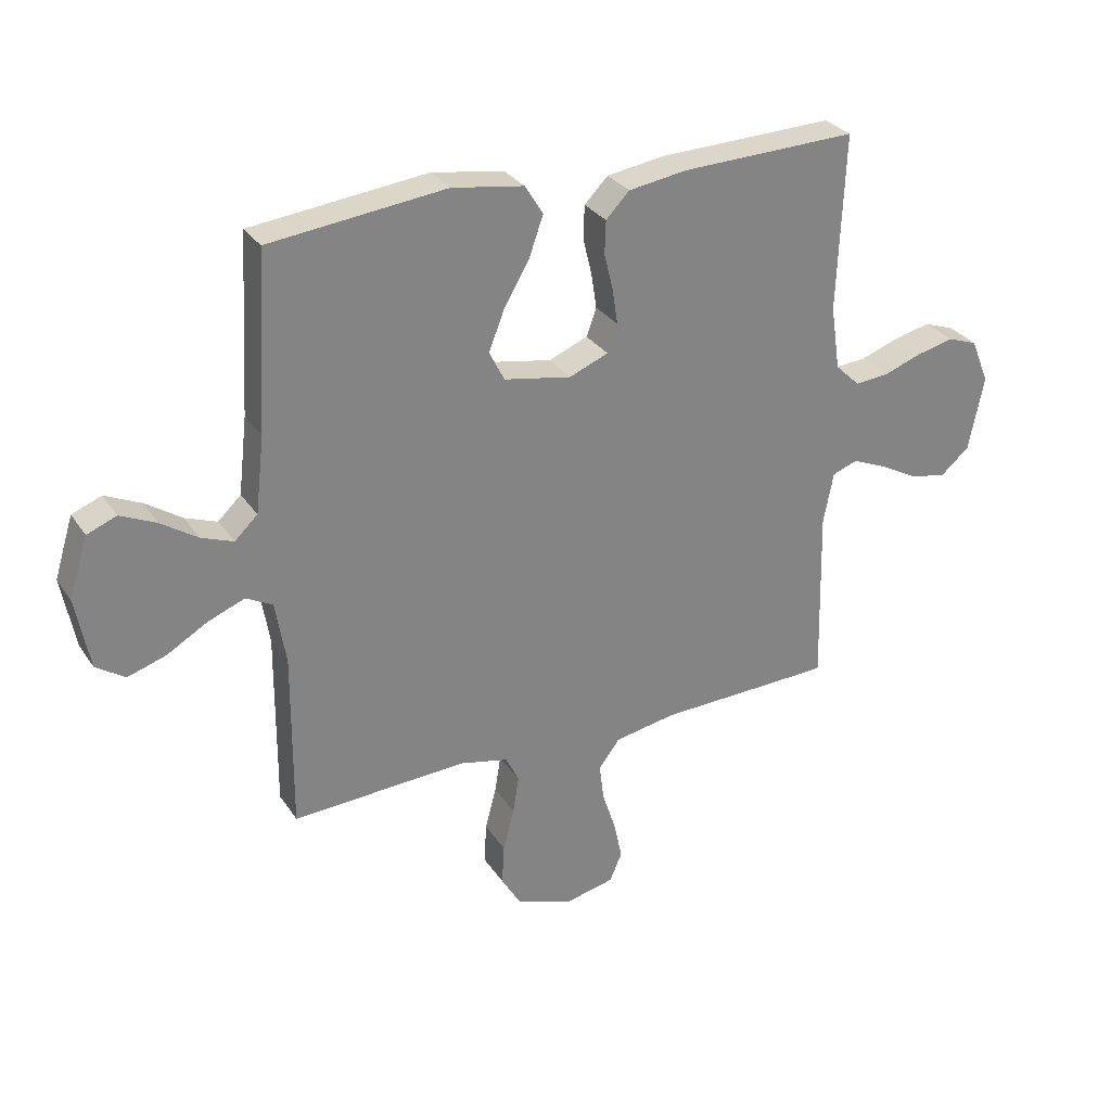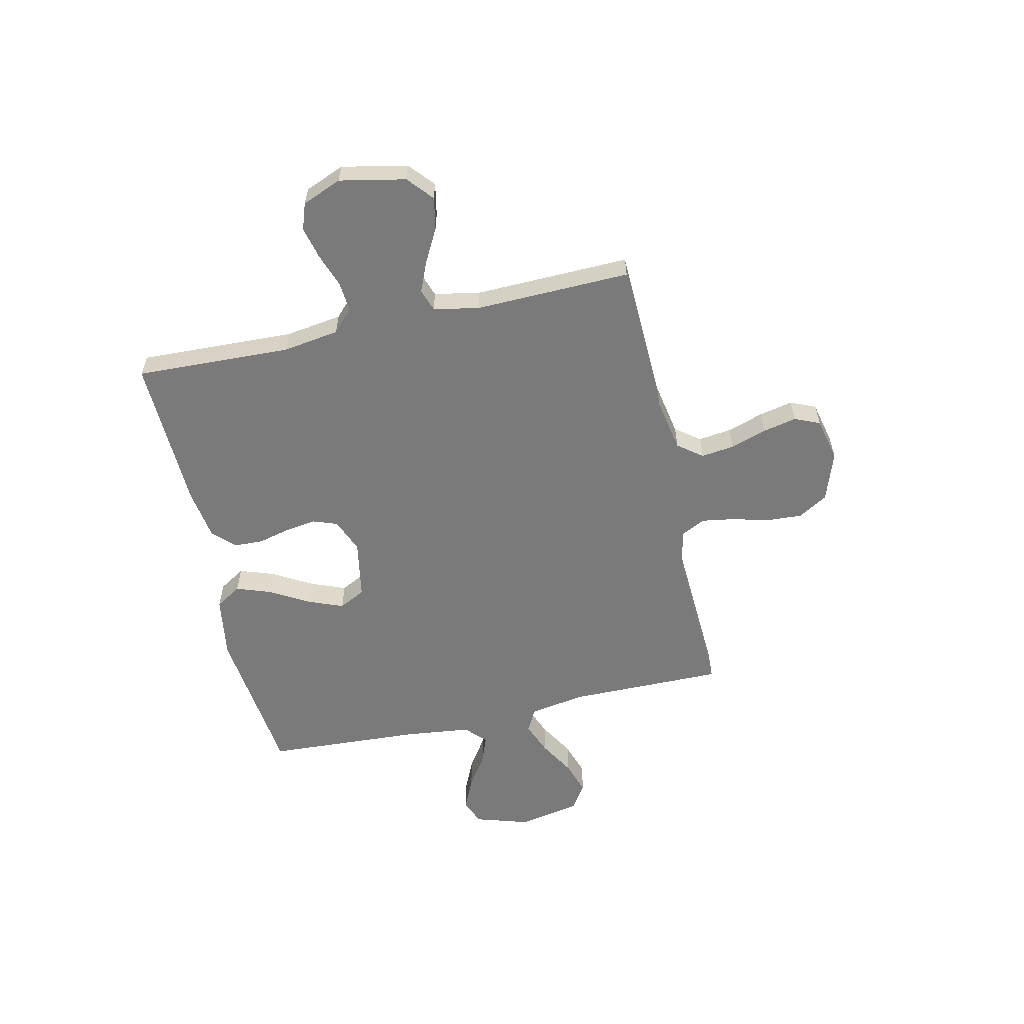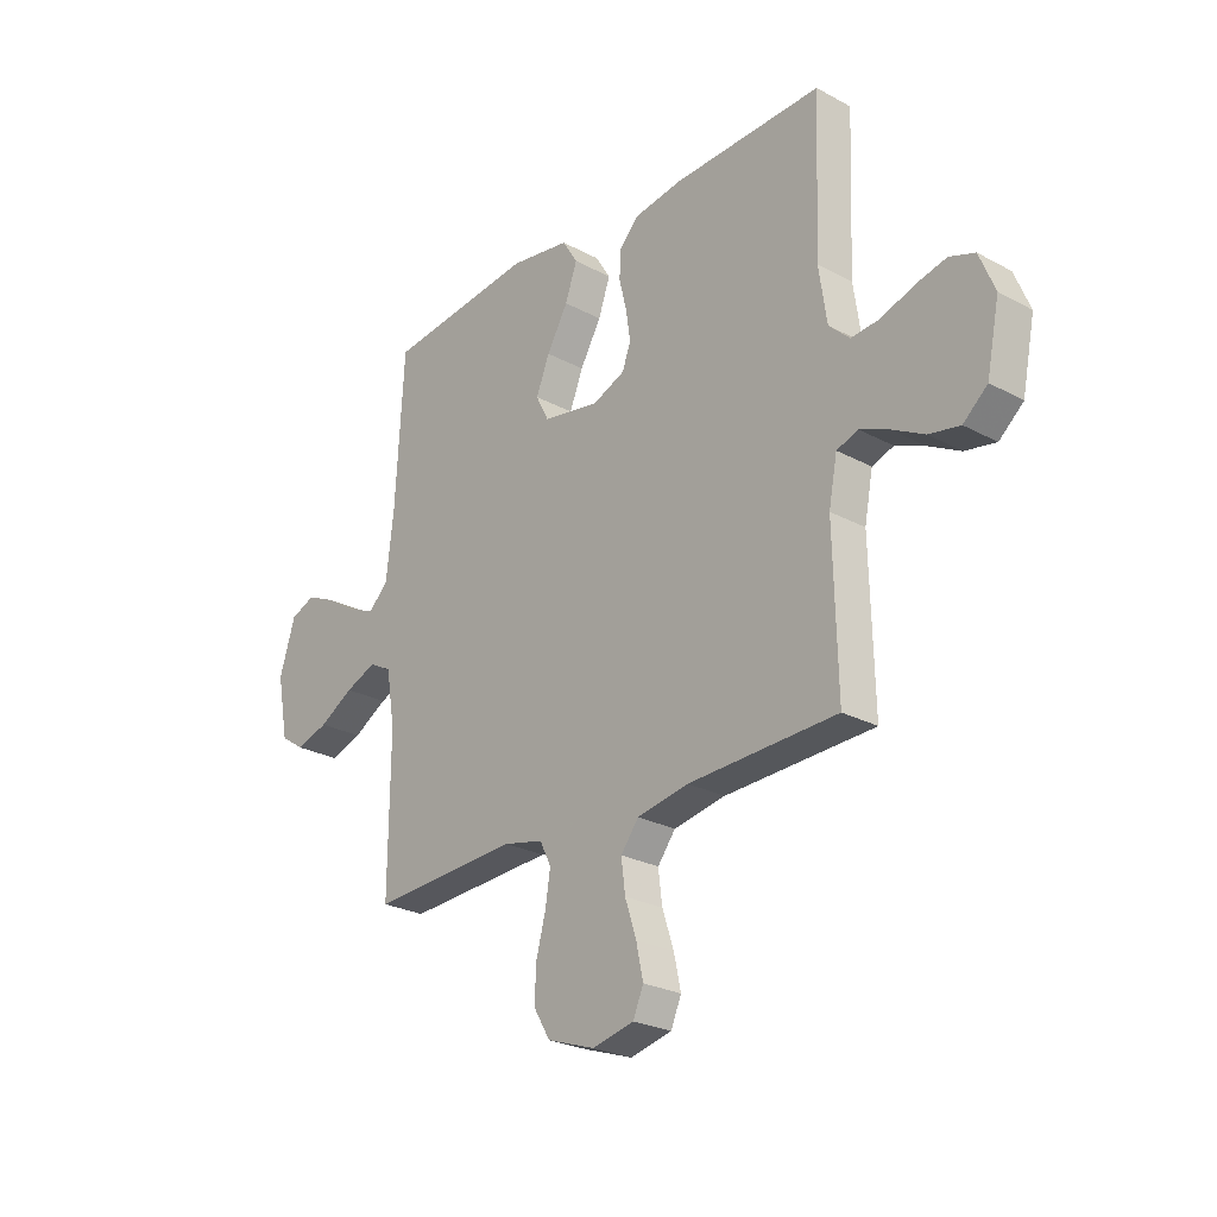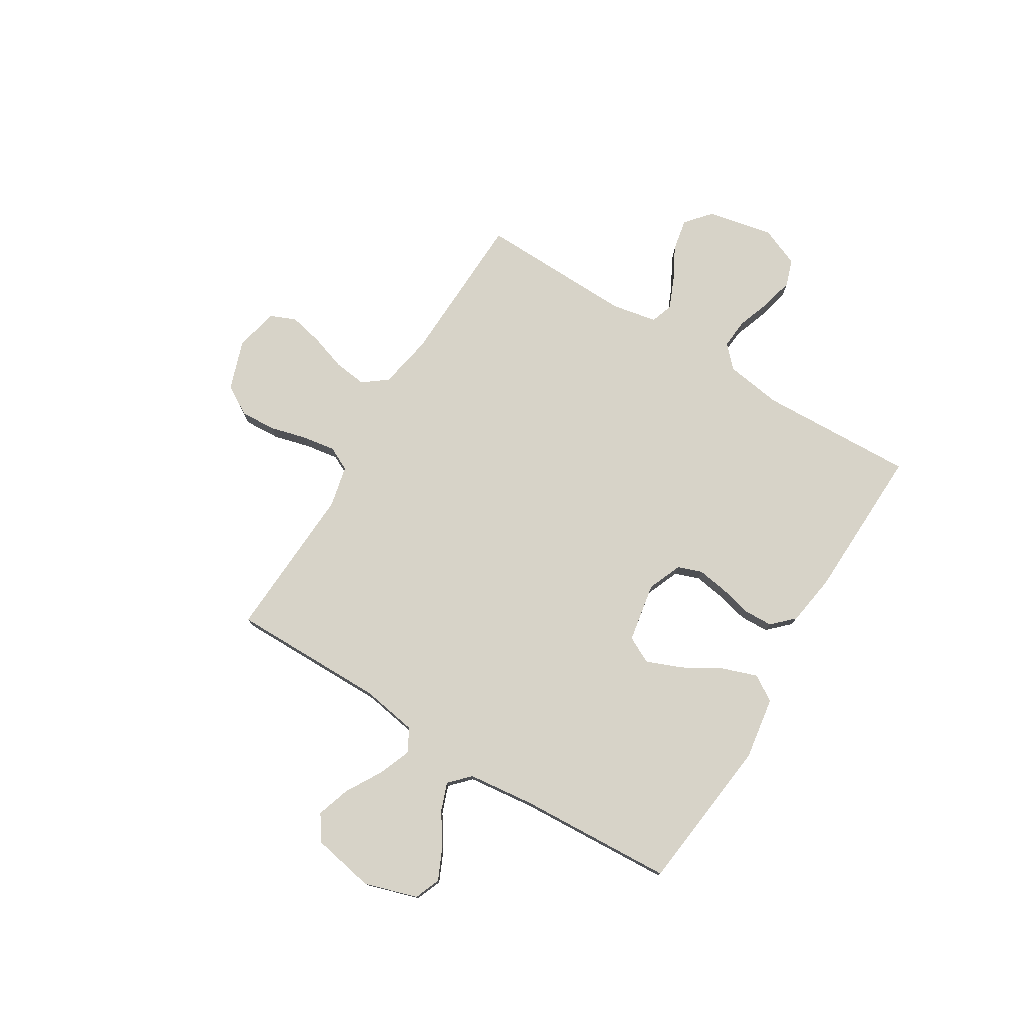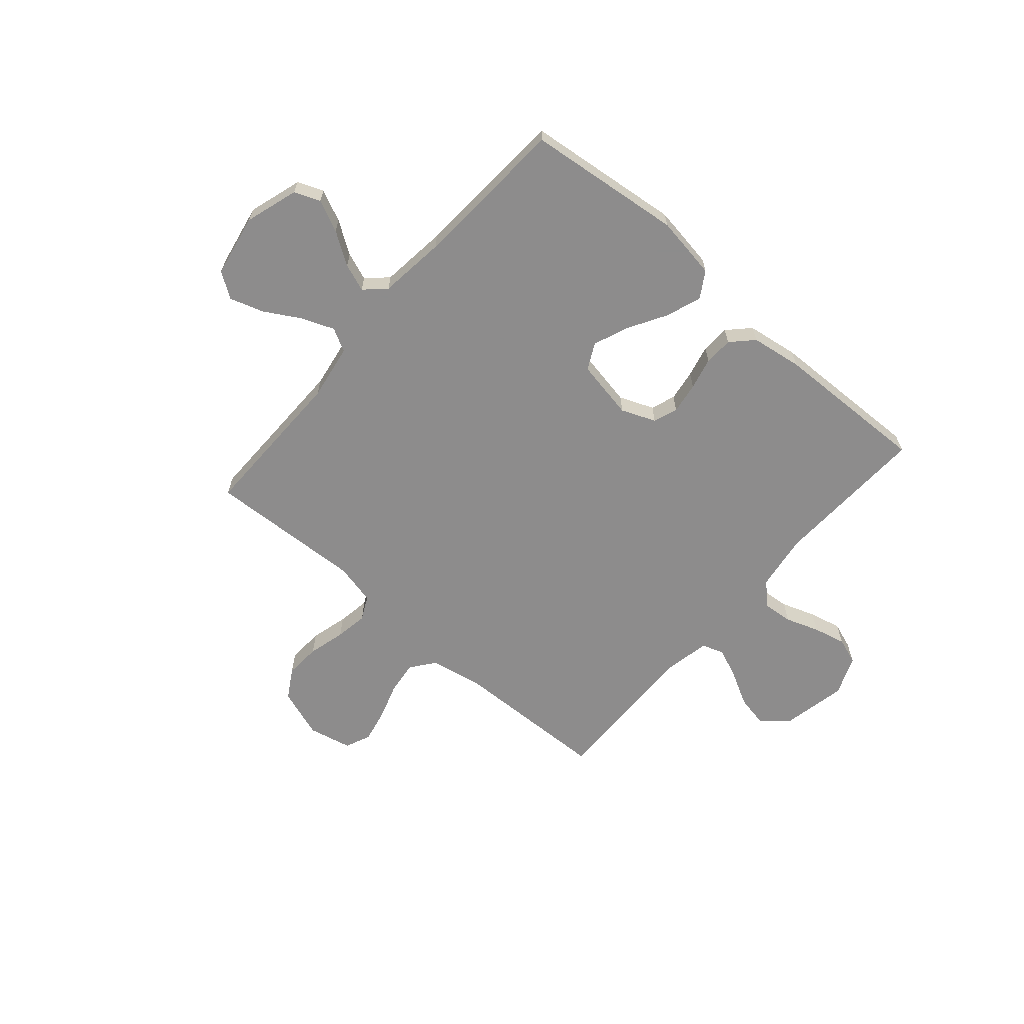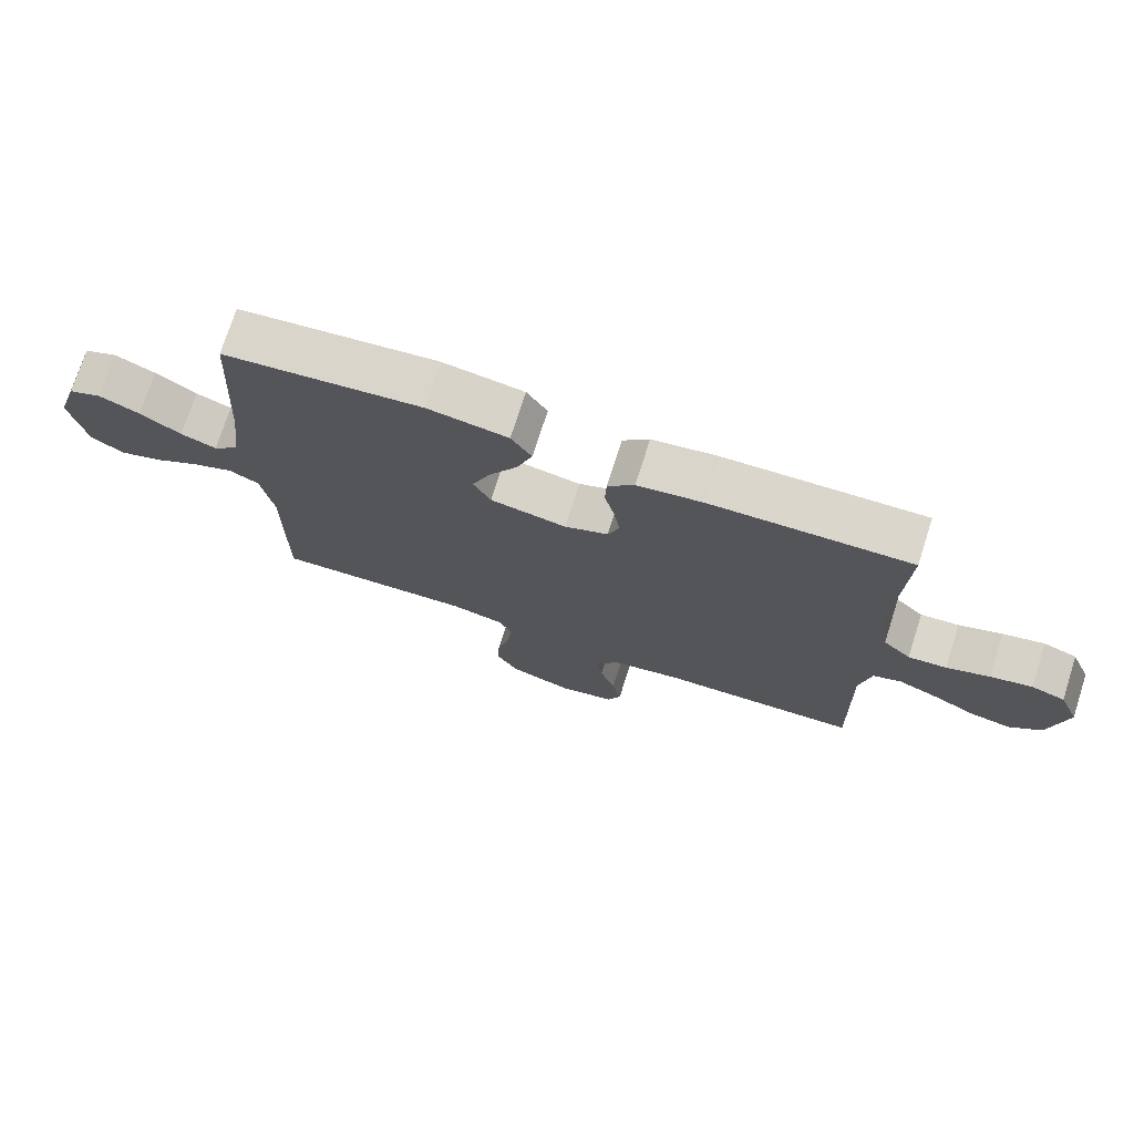
<metadata>
{"format":"obj","ext":"obj","renderer":"f3d","projection":"perspective","resolution":1024,"background":"white","views":[{"elev":29.5,"azim":-27.4,"up":"+Z"},{"elev":-58.1,"azim":102.7,"up":"+Y"},{"elev":-25.5,"azim":49.1,"up":"+Z"},{"elev":76.9,"azim":-58.5,"up":"+Y"},{"elev":-64.3,"azim":-41.0,"up":"+Y"},{"elev":73.8,"azim":17.7,"up":"+Z"}]}
</metadata>
<code>
v -0.5 0.07 -0.5
v -0.498 0.07 -0.2
v -0.516 0.07 -0.092
v -0.561 0.07 -0.068
v -0.624 0.07 -0.093
v -0.693 0.07 -0.133
v -0.758 0.07 -0.154
v -0.807 0.07 -0.121
v -0.83 0.07 0
v -0.798 0.07 0.103
v -0.748 0.07 0.123
v -0.687 0.07 0.095
v -0.625 0.07 0.054
v -0.571 0.07 0.034
v -0.532 0.07 0.071
v -0.517 0.07 0.2
v -0.5 0.07 0.5
v -0.2 0.07 0.534
v -0.078 0.07 0.515
v -0.047 0.07 0.465
v -0.071 0.07 0.397
v -0.114 0.07 0.323
v -0.141 0.07 0.255
v -0.115 0.07 0.204
v 0 0.07 0.183
v 0.066 0.07 0.21
v 0.083 0.07 0.257
v 0.074 0.07 0.317
v 0.059 0.07 0.379
v 0.061 0.07 0.435
v 0.101 0.07 0.476
v 0.2 0.07 0.491
v 0.5 0.07 0.5
v 0.488 0.07 0.2
v 0.504 0.07 0.091
v 0.546 0.07 0.051
v 0.604 0.07 0.056
v 0.669 0.07 0.079
v 0.732 0.07 0.094
v 0.783 0.07 0.076
v 0.814 0.07 0
v 0.788 0.07 -0.127
v 0.739 0.07 -0.169
v 0.677 0.07 -0.157
v 0.612 0.07 -0.122
v 0.553 0.07 -0.097
v 0.51 0.07 -0.112
v 0.493 0.07 -0.2
v 0.5 0.07 -0.5
v 0.2 0.07 -0.51
v 0.096 0.07 -0.529
v 0.06 0.07 -0.576
v 0.068 0.07 -0.64
v 0.091 0.07 -0.71
v 0.105 0.07 -0.775
v 0.084 0.07 -0.824
v 0 0.07 -0.843
v -0.096 0.07 -0.81
v -0.13 0.07 -0.753
v -0.126 0.07 -0.684
v -0.107 0.07 -0.612
v -0.097 0.07 -0.549
v -0.12 0.07 -0.503
v -0.2 0.07 -0.485
v -0.5 0 -0.5
v -0.498 0 -0.2
v -0.516 0 -0.092
v -0.561 0 -0.068
v -0.624 0 -0.093
v -0.693 0 -0.133
v -0.758 0 -0.154
v -0.807 0 -0.121
v -0.83 0 0
v -0.798 0 0.103
v -0.748 0 0.123
v -0.687 0 0.095
v -0.625 0 0.054
v -0.571 0 0.034
v -0.532 0 0.071
v -0.517 0 0.2
v -0.5 0 0.5
v -0.2 0 0.534
v -0.078 0 0.515
v -0.047 0 0.465
v -0.071 0 0.397
v -0.114 0 0.323
v -0.141 0 0.255
v -0.115 0 0.204
v 0 0 0.183
v 0.066 0 0.21
v 0.083 0 0.257
v 0.074 0 0.317
v 0.059 0 0.379
v 0.061 0 0.435
v 0.101 0 0.476
v 0.2 0 0.491
v 0.5 0 0.5
v 0.488 0 0.2
v 0.504 0 0.091
v 0.546 0 0.051
v 0.604 0 0.056
v 0.669 0 0.079
v 0.732 0 0.094
v 0.783 0 0.076
v 0.814 0 0
v 0.788 0 -0.127
v 0.739 0 -0.169
v 0.677 0 -0.157
v 0.612 0 -0.122
v 0.553 0 -0.097
v 0.51 0 -0.112
v 0.493 0 -0.2
v 0.5 0 -0.5
v 0.2 0 -0.51
v 0.096 0 -0.529
v 0.06 0 -0.576
v 0.068 0 -0.64
v 0.091 0 -0.71
v 0.105 0 -0.775
v 0.084 0 -0.824
v 0 0 -0.843
v -0.096 0 -0.81
v -0.13 0 -0.753
v -0.126 0 -0.684
v -0.107 0 -0.612
v -0.097 0 -0.549
v -0.12 0 -0.503
v -0.2 0 -0.485
f 59 60 61
f 58 59 61
f 57 58 61
f 56 57 61
f 55 56 61
f 54 55 61
f 53 54 61
f 52 53 61 62
f 51 52 62 63
f 48 49 50
f 51 63 64
f 50 51 64
f 48 50 64
f 47 48 64
f 43 44 45
f 42 43 45
f 41 42 45
f 40 41 45
f 39 40 45
f 38 39 45
f 37 38 45
f 36 37 45 46
f 35 36 46 47
f 32 33 34
f 31 32 34
f 30 31 34
f 29 30 34
f 28 29 34
f 34 35 47
f 28 34 47
f 27 28 47
f 20 21 22
f 19 20 22
f 18 19 22
f 17 18 22
f 16 17 22
f 15 16 22 23
f 14 15 23 24
f 11 12 13
f 10 11 13
f 9 10 13
f 8 9 13
f 7 8 13
f 6 7 13
f 5 6 13
f 4 5 13 14
f 14 24 25
f 4 14 25
f 3 4 25
f 64 1 2
f 3 25 26
f 2 3 26
f 64 2 26
f 47 64 26
f 26 27 47
f 125 124 123
f 125 123 122
f 125 122 121
f 125 121 120
f 125 120 119
f 125 119 118
f 125 118 117
f 126 125 117 116
f 127 126 116 115
f 114 113 112
f 128 127 115
f 128 115 114
f 128 114 112
f 128 112 111
f 109 108 107
f 109 107 106
f 109 106 105
f 109 105 104
f 109 104 103
f 109 103 102
f 109 102 101
f 110 109 101 100
f 111 110 100 99
f 98 97 96
f 98 96 95
f 98 95 94
f 98 94 93
f 98 93 92
f 111 99 98
f 111 98 92
f 111 92 91
f 86 85 84
f 86 84 83
f 86 83 82
f 86 82 81
f 86 81 80
f 87 86 80 79
f 88 87 79 78
f 77 76 75
f 77 75 74
f 77 74 73
f 77 73 72
f 77 72 71
f 77 71 70
f 77 70 69
f 78 77 69 68
f 89 88 78
f 89 78 68
f 89 68 67
f 66 65 128
f 90 89 67
f 90 67 66
f 90 66 128
f 90 128 111
f 111 91 90
f 1 65 66 2
f 2 66 67 3
f 3 67 68 4
f 4 68 69 5
f 5 69 70 6
f 6 70 71 7
f 7 71 72 8
f 8 72 73 9
f 9 73 74 10
f 10 74 75 11
f 11 75 76 12
f 12 76 77 13
f 13 77 78 14
f 14 78 79 15
f 15 79 80 16
f 16 80 81 17
f 17 81 82 18
f 18 82 83 19
f 19 83 84 20
f 20 84 85 21
f 21 85 86 22
f 22 86 87 23
f 23 87 88 24
f 24 88 89 25
f 25 89 90 26
f 26 90 91 27
f 27 91 92 28
f 28 92 93 29
f 29 93 94 30
f 30 94 95 31
f 31 95 96 32
f 32 96 97 33
f 33 97 98 34
f 34 98 99 35
f 35 99 100 36
f 36 100 101 37
f 37 101 102 38
f 38 102 103 39
f 39 103 104 40
f 40 104 105 41
f 41 105 106 42
f 42 106 107 43
f 43 107 108 44
f 44 108 109 45
f 45 109 110 46
f 46 110 111 47
f 47 111 112 48
f 48 112 113 49
f 49 113 114 50
f 50 114 115 51
f 51 115 116 52
f 52 116 117 53
f 53 117 118 54
f 54 118 119 55
f 55 119 120 56
f 56 120 121 57
f 57 121 122 58
f 58 122 123 59
f 59 123 124 60
f 60 124 125 61
f 61 125 126 62
f 62 126 127 63
f 63 127 128 64
f 64 128 65 1

</code>
